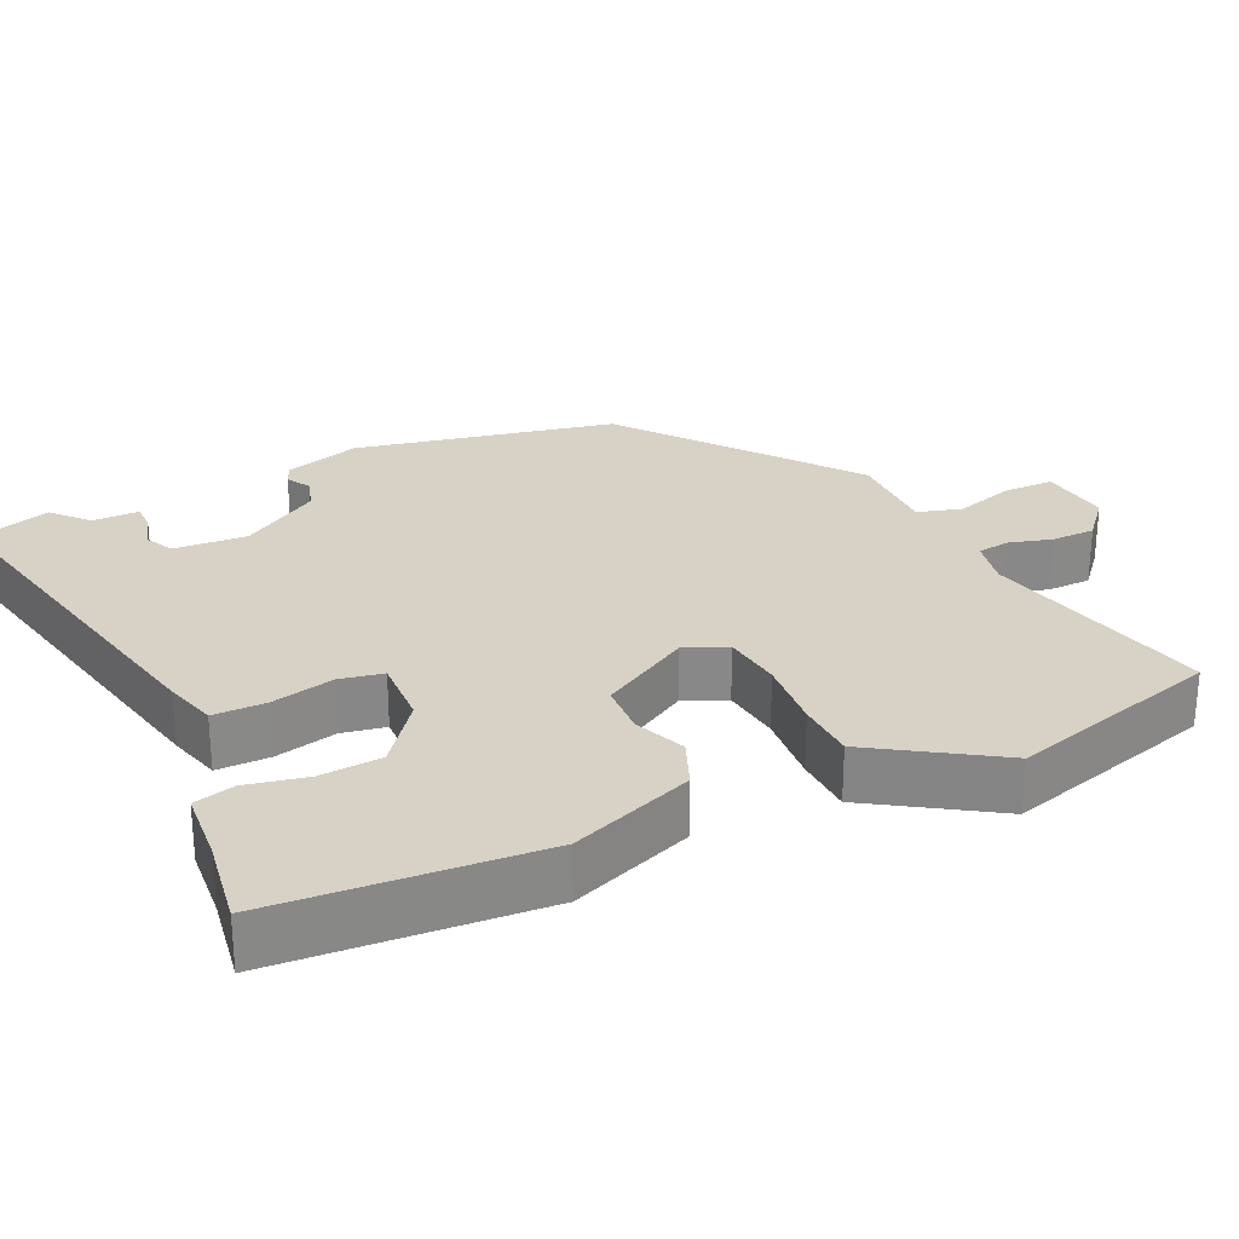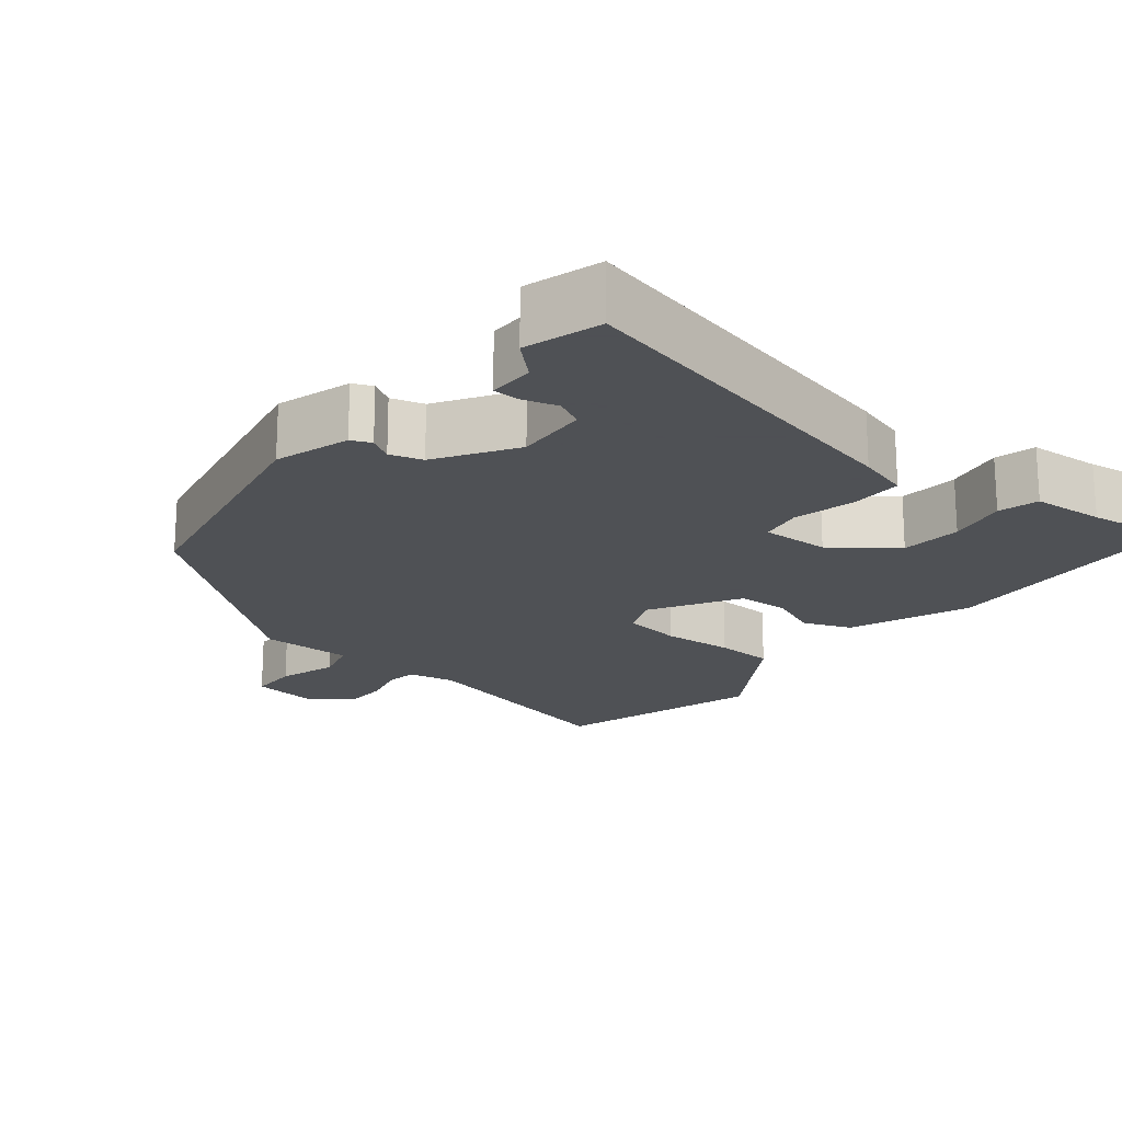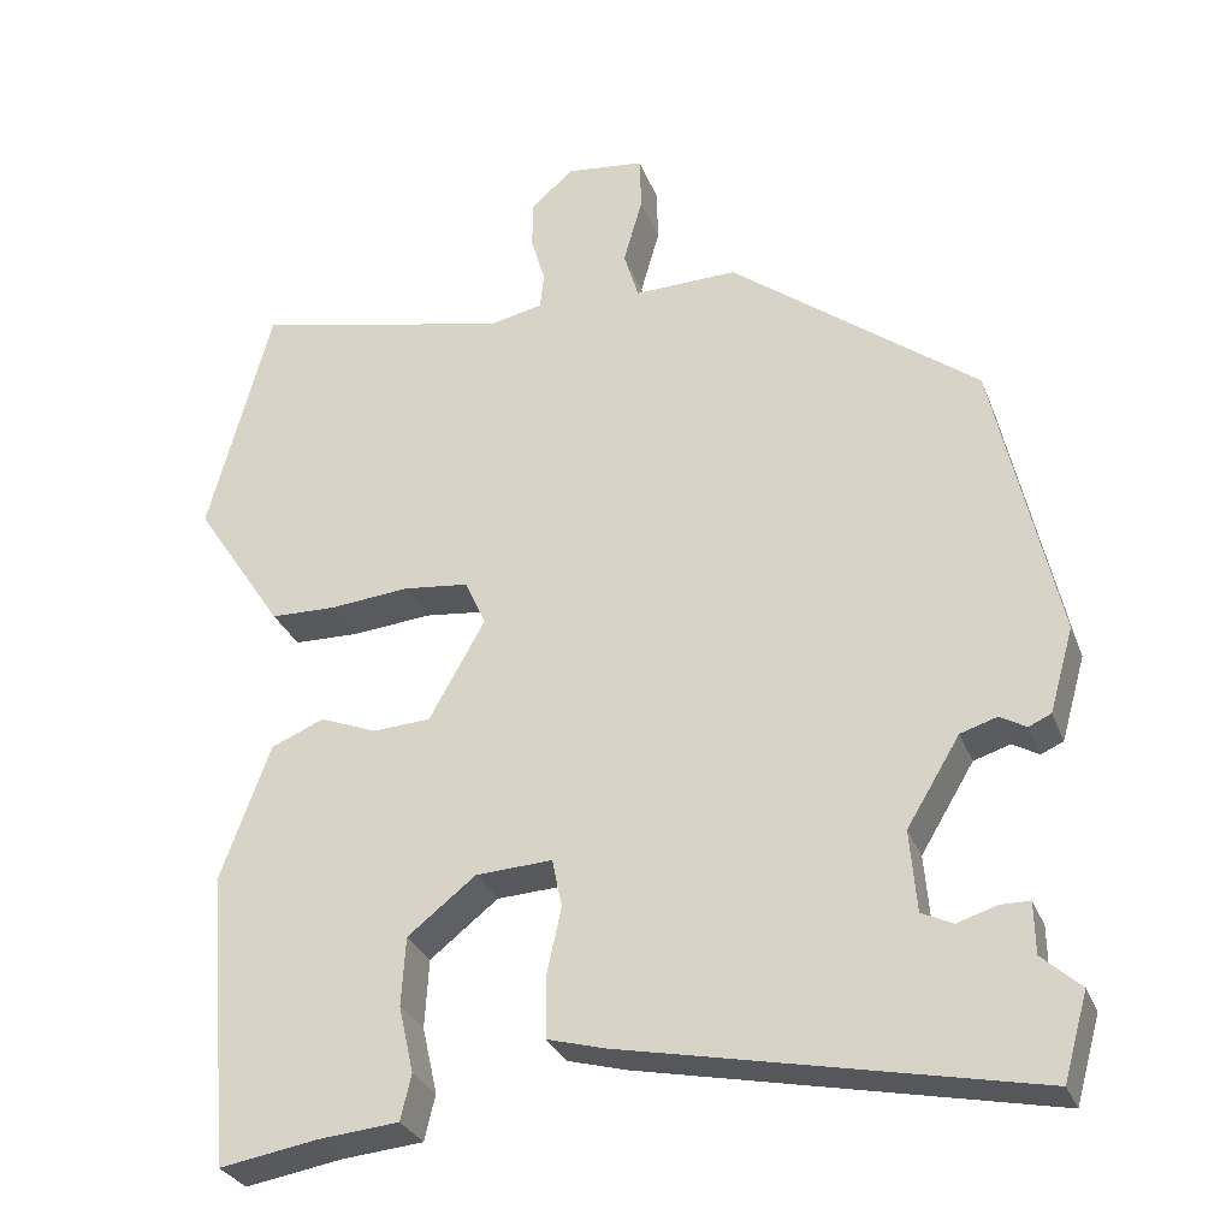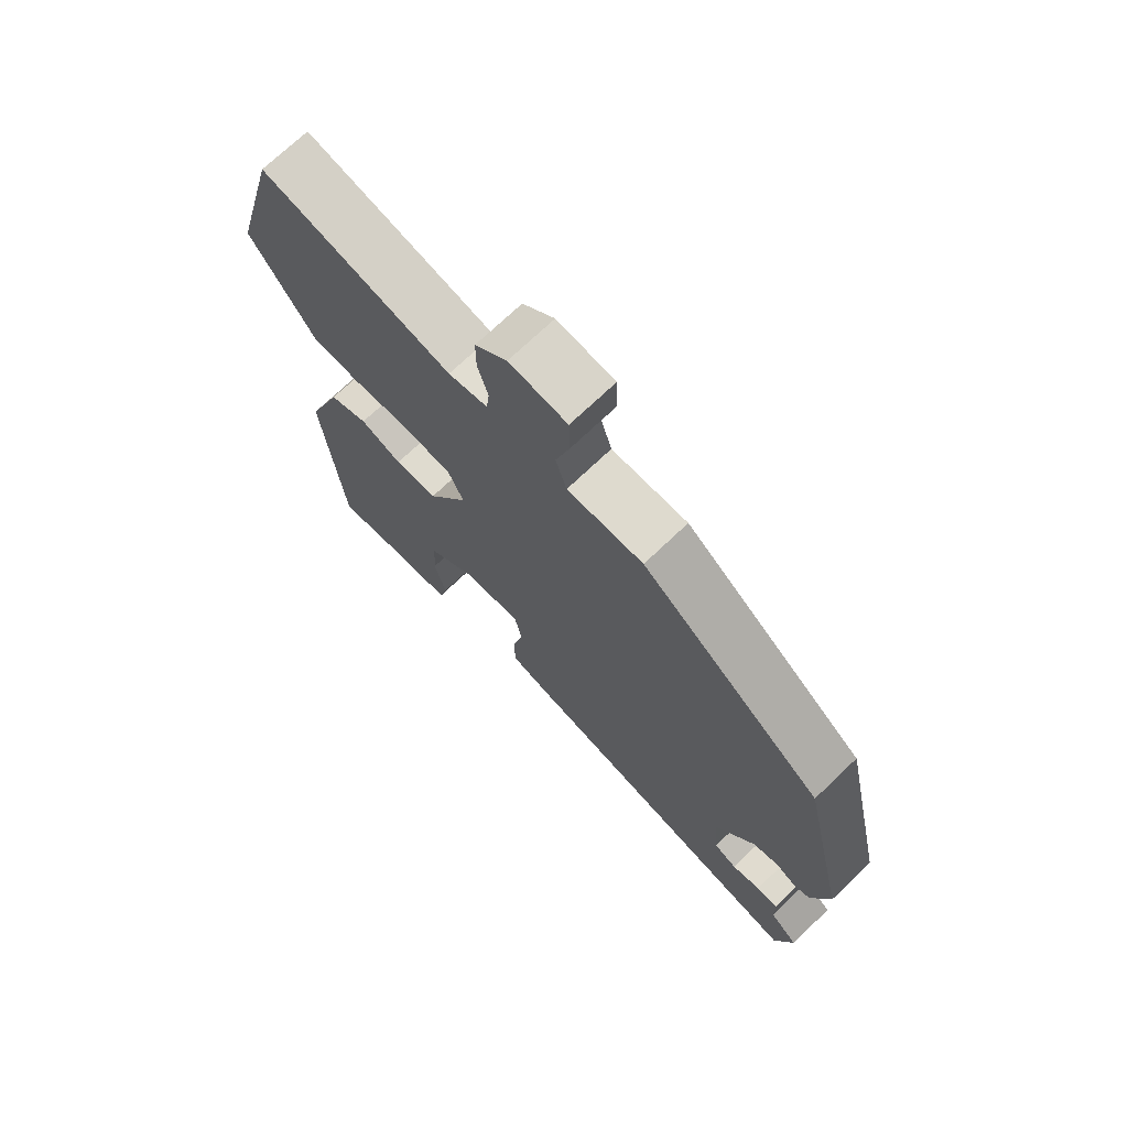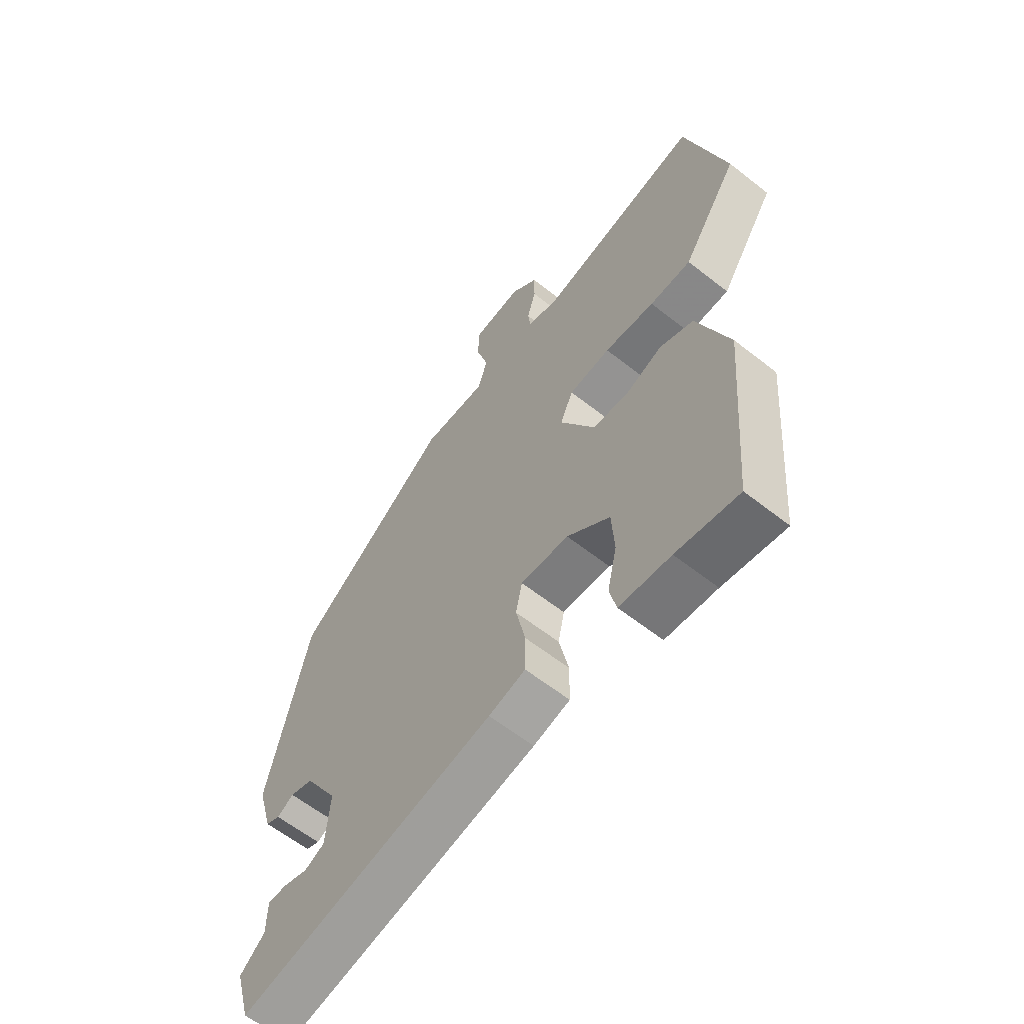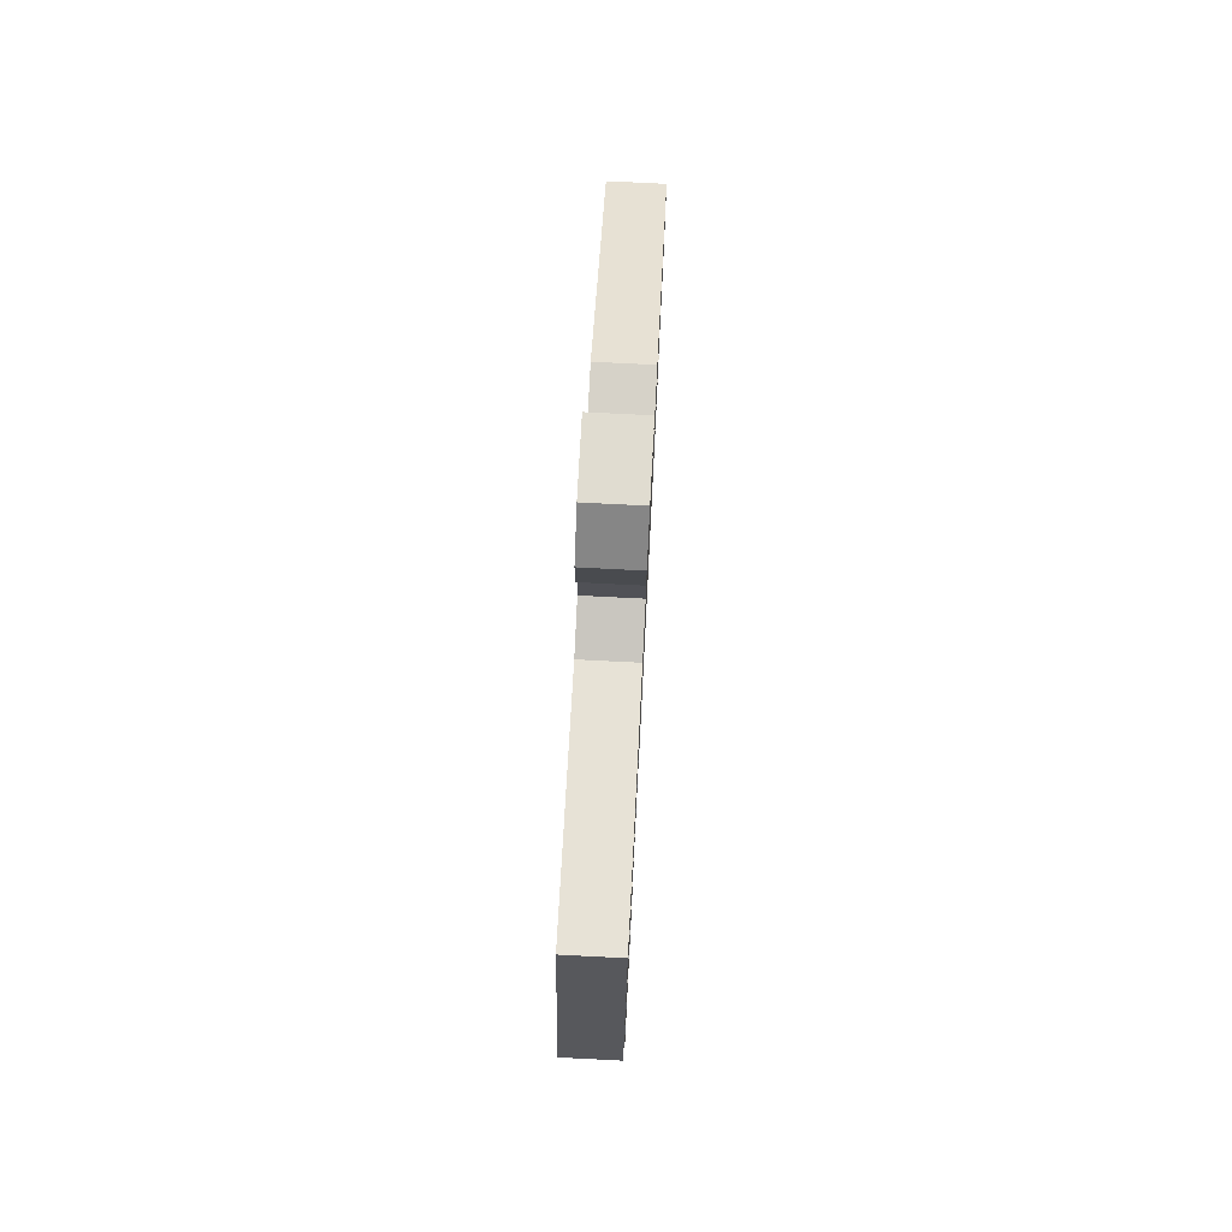
<metadata>
{"format":"obj","ext":"obj","renderer":"f3d","projection":"perspective","resolution":1024,"background":"white","views":[{"elev":27.5,"azim":-115.9,"up":"+Y"},{"elev":-19.5,"azim":139.9,"up":"+Y"},{"elev":-29.6,"azim":18.7,"up":"+Z"},{"elev":72.0,"azim":46.3,"up":"+Z"},{"elev":-61.4,"azim":-128.7,"up":"+Z"},{"elev":76.3,"azim":-87.1,"up":"+Z"}]}
</metadata>
<code>
v 0.455 0.07 0.312
v 0.532 0.07 -0.033
v 0.503 0.07 -0.135
v 0.476 0.07 -0.147
v 0.444 0.07 -0.129
v 0.4 0.07 -0.143
v 0.336 0.07 -0.249
v 0.344 0.07 -0.347
v 0.382 0.07 -0.365
v 0.429 0.07 -0.35
v 0.465 0.07 -0.35
v 0.466 0.07 -0.412
v 0.513 0.07 -0.454
v 0.484 0.07 -0.557
v -0.007 0.07 -0.457
v -0.077 0.07 -0.438
v -0.078 0.07 -0.367
v -0.06 0.07 -0.283
v -0.072 0.07 -0.225
v -0.164 0.07 -0.23
v -0.246 0.07 -0.295
v -0.251 0.07 -0.378
v -0.233 0.07 -0.458
v -0.246 0.07 -0.513
v -0.343 0.07 -0.522
v -0.461 0.07 -0.542
v -0.491 0.07 -0.189
v -0.431 0.07 -0.024
v -0.367 0.07 0.003
v -0.299 0.07 -0.024
v -0.229 0.07 -0.02
v -0.162 0.07 0.1
v -0.187 0.07 0.156
v -0.266 0.07 0.165
v -0.362 0.07 0.156
v -0.441 0.07 0.158
v -0.468 0.07 0.199
v -0.548 0.07 0.32
v -0.472 0.07 0.604
v -0.162 0.07 0.535
v -0.098 0.07 0.549
v -0.093 0.07 0.592
v -0.11 0.07 0.65
v -0.11 0.07 0.708
v -0.058 0.07 0.754
v 0.036 0.07 0.743
v 0.038 0.07 0.677
v 0.015 0.07 0.596
v 0.033 0.07 0.537
v 0.157 0.07 0.54
v 0.455 0 0.312
v 0.532 0 -0.033
v 0.503 0 -0.135
v 0.476 0 -0.147
v 0.444 0 -0.129
v 0.4 0 -0.143
v 0.336 0 -0.249
v 0.344 0 -0.347
v 0.382 0 -0.365
v 0.429 0 -0.35
v 0.465 0 -0.35
v 0.466 0 -0.412
v 0.513 0 -0.454
v 0.484 0 -0.557
v -0.007 0 -0.457
v -0.077 0 -0.438
v -0.078 0 -0.367
v -0.06 0 -0.283
v -0.072 0 -0.225
v -0.164 0 -0.23
v -0.246 0 -0.295
v -0.251 0 -0.378
v -0.233 0 -0.458
v -0.246 0 -0.513
v -0.343 0 -0.522
v -0.461 0 -0.542
v -0.491 0 -0.189
v -0.431 0 -0.024
v -0.367 0 0.003
v -0.299 0 -0.024
v -0.229 0 -0.02
v -0.162 0 0.1
v -0.187 0 0.156
v -0.266 0 0.165
v -0.362 0 0.156
v -0.441 0 0.158
v -0.468 0 0.199
v -0.548 0 0.32
v -0.472 0 0.604
v -0.162 0 0.535
v -0.098 0 0.549
v -0.093 0 0.592
v -0.11 0 0.65
v -0.11 0 0.708
v -0.058 0 0.754
v 0.036 0 0.743
v 0.038 0 0.677
v 0.015 0 0.596
v 0.033 0 0.537
v 0.157 0 0.54
f 3 4 5
f 2 3 5
f 1 2 5
f 50 1 5
f 49 50 5
f 46 47 48
f 45 46 48
f 44 45 48
f 43 44 48
f 42 43 48
f 41 42 48 49
f 49 5 6
f 41 49 6
f 40 41 6
f 37 38 39 40
f 36 37 40
f 35 36 40
f 34 35 40
f 33 34 40
f 40 6 7
f 33 40 7
f 32 33 7
f 28 29 30
f 27 28 30
f 26 27 30
f 25 26 30
f 25 30 31
f 22 23 24 25
f 21 22 25
f 21 25 31 32
f 16 17 18
f 15 16 18
f 14 15 18
f 13 14 18
f 12 13 18
f 12 18 19
f 9 10 11 12
f 8 9 12 19
f 7 8 19
f 32 7 19
f 20 21 32
f 19 20 32
f 55 54 53
f 55 53 52
f 55 52 51
f 55 51 100
f 55 100 99
f 98 97 96
f 98 96 95
f 98 95 94
f 98 94 93
f 98 93 92
f 99 98 92 91
f 56 55 99
f 56 99 91
f 56 91 90
f 90 89 88 87
f 90 87 86
f 90 86 85
f 90 85 84
f 90 84 83
f 57 56 90
f 57 90 83
f 57 83 82
f 80 79 78
f 80 78 77
f 80 77 76
f 80 76 75
f 81 80 75
f 75 74 73 72
f 75 72 71
f 82 81 75 71
f 68 67 66
f 68 66 65
f 68 65 64
f 68 64 63
f 68 63 62
f 69 68 62
f 62 61 60 59
f 69 62 59 58
f 69 58 57
f 69 57 82
f 82 71 70
f 82 70 69
f 1 51 52 2
f 2 52 53 3
f 3 53 54 4
f 4 54 55 5
f 5 55 56 6
f 6 56 57 7
f 7 57 58 8
f 8 58 59 9
f 9 59 60 10
f 10 60 61 11
f 11 61 62 12
f 12 62 63 13
f 13 63 64 14
f 14 64 65 15
f 15 65 66 16
f 16 66 67 17
f 17 67 68 18
f 18 68 69 19
f 19 69 70 20
f 20 70 71 21
f 21 71 72 22
f 22 72 73 23
f 23 73 74 24
f 24 74 75 25
f 25 75 76 26
f 26 76 77 27
f 27 77 78 28
f 28 78 79 29
f 29 79 80 30
f 30 80 81 31
f 31 81 82 32
f 32 82 83 33
f 33 83 84 34
f 34 84 85 35
f 35 85 86 36
f 36 86 87 37
f 37 87 88 38
f 38 88 89 39
f 39 89 90 40
f 40 90 91 41
f 41 91 92 42
f 42 92 93 43
f 43 93 94 44
f 44 94 95 45
f 45 95 96 46
f 46 96 97 47
f 47 97 98 48
f 48 98 99 49
f 49 99 100 50
f 50 100 51 1

</code>
